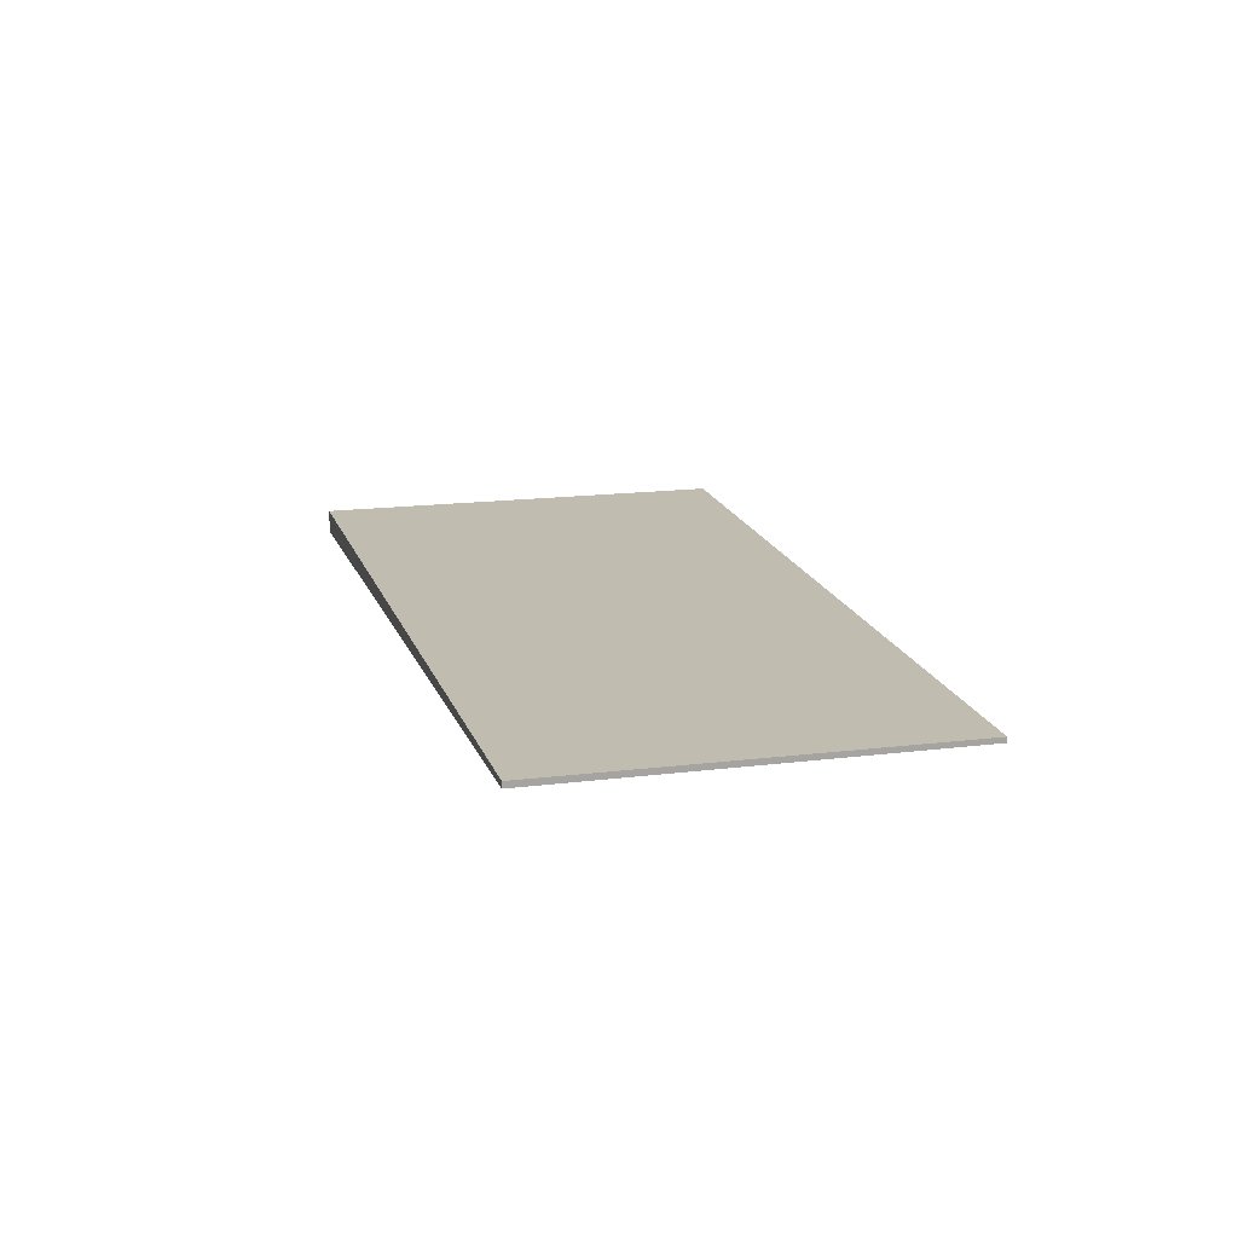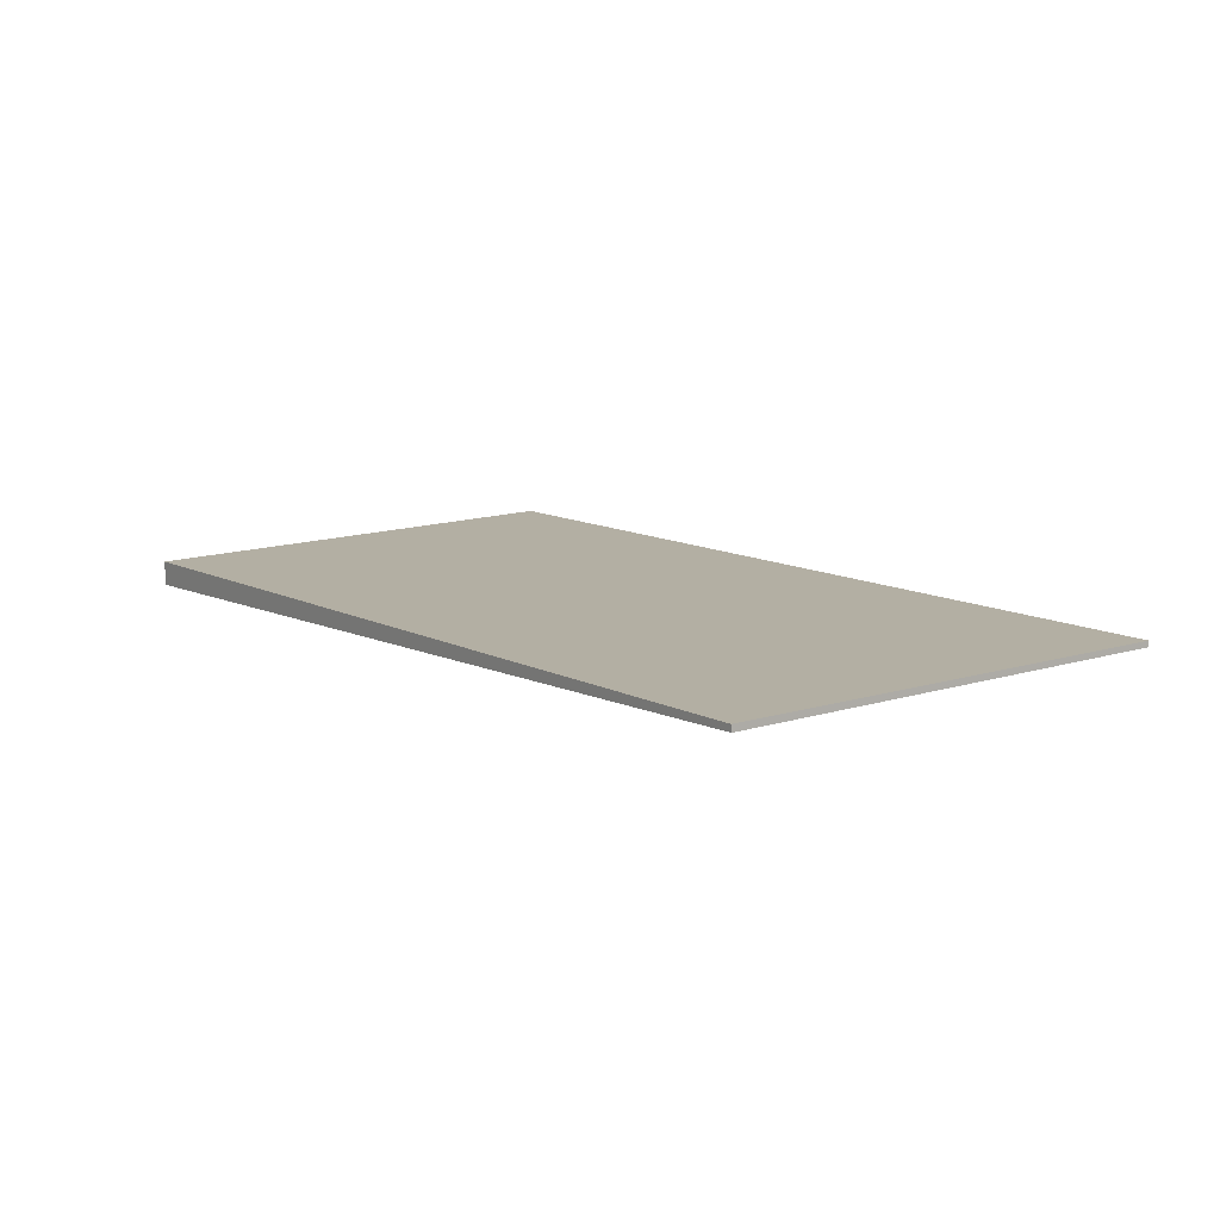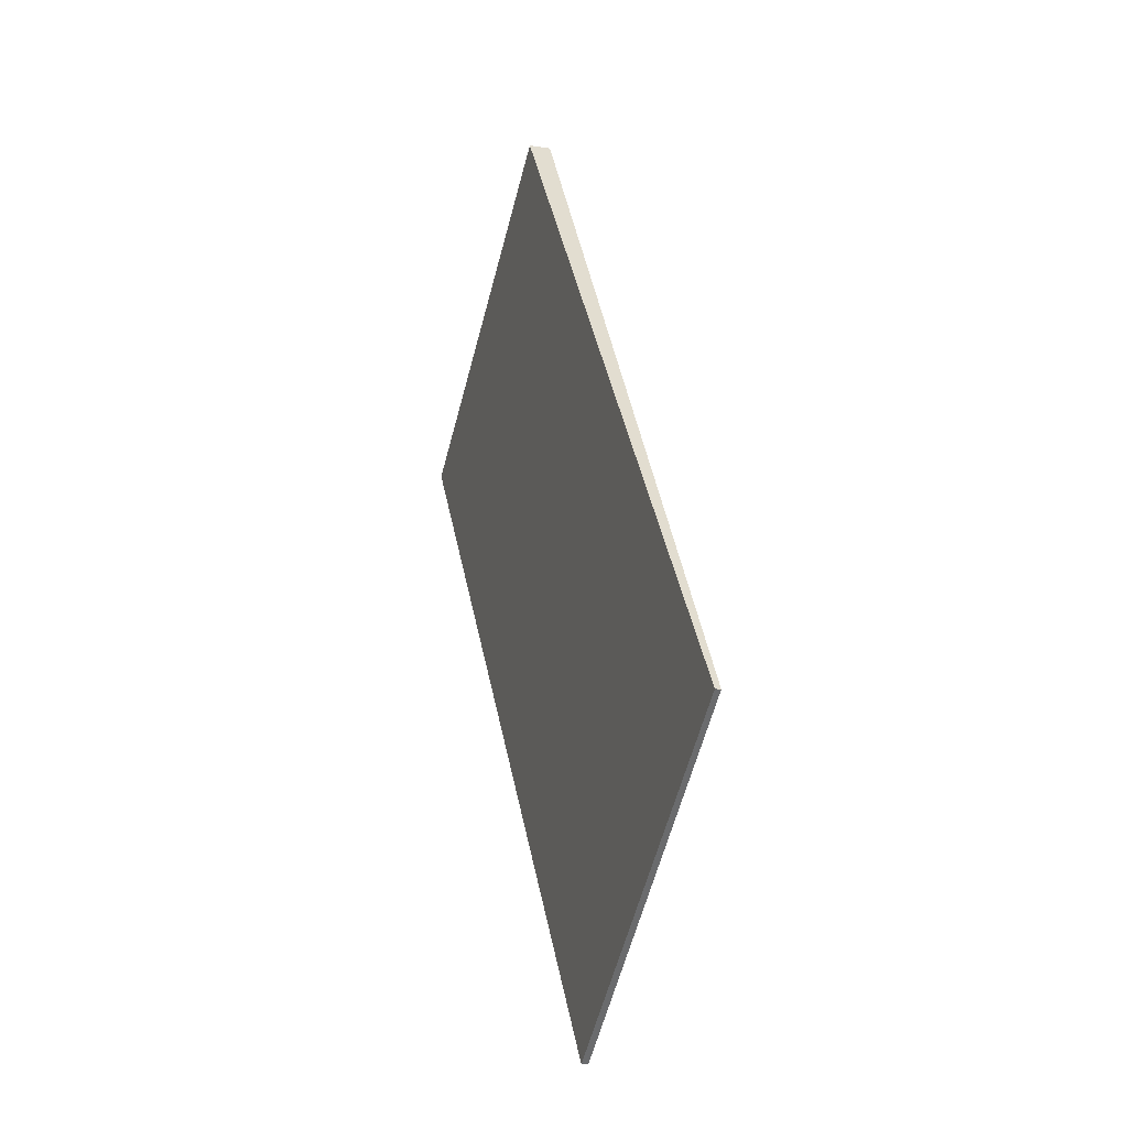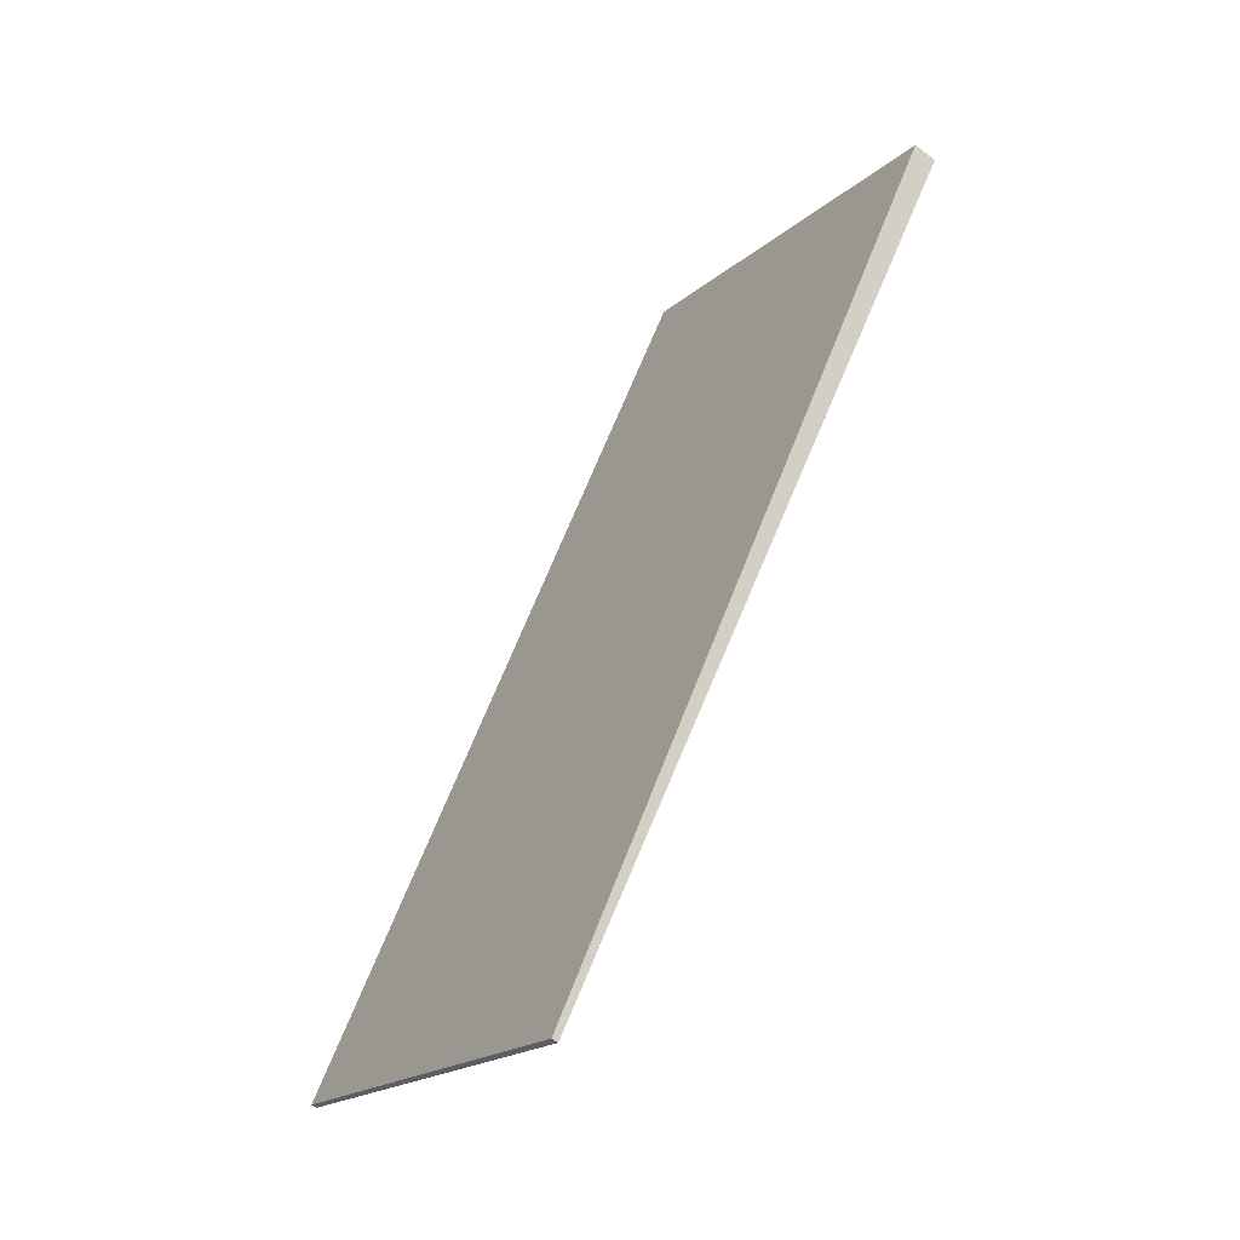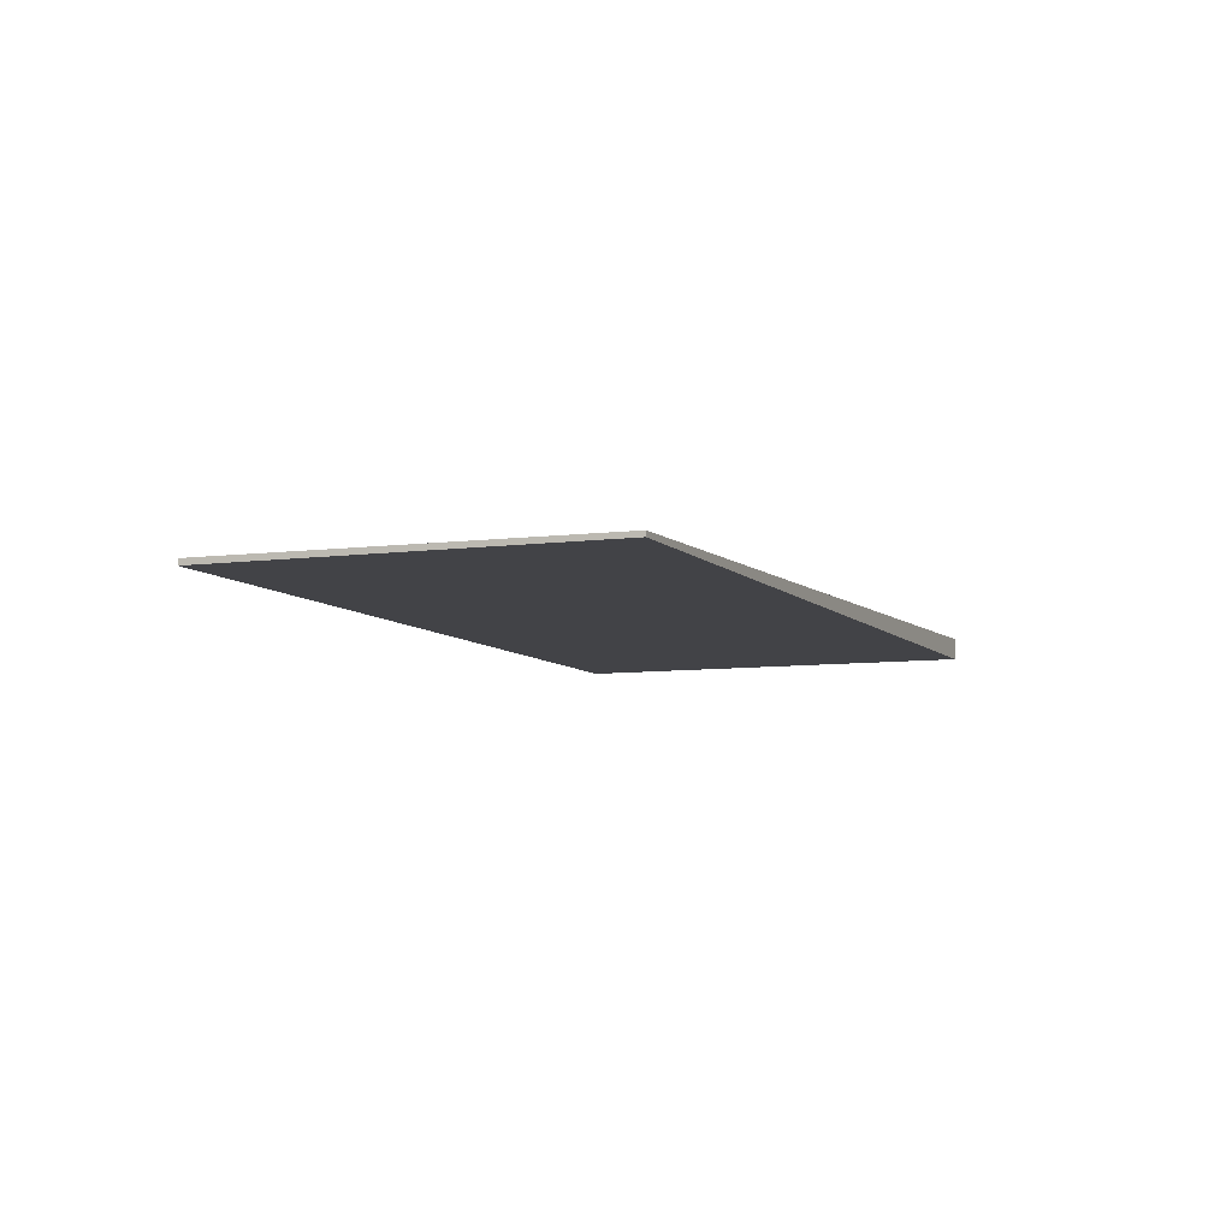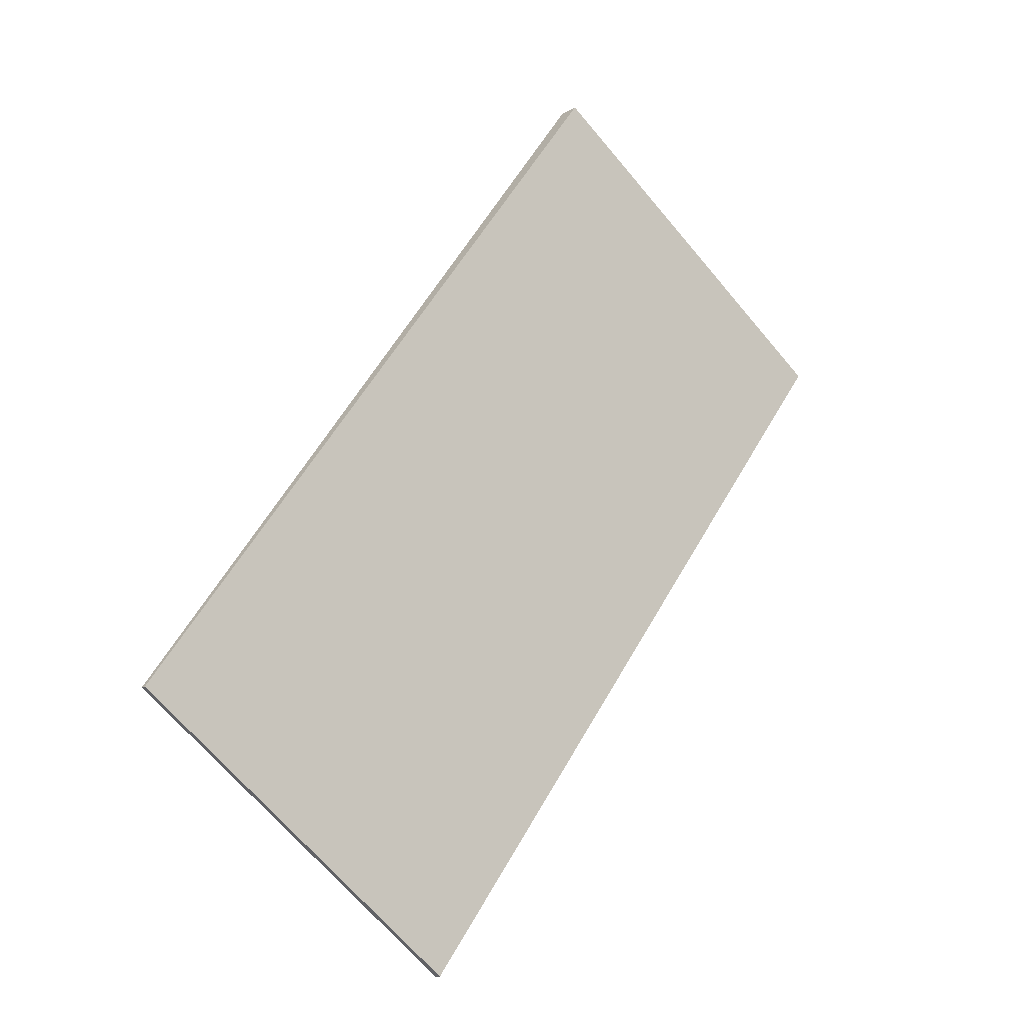
<metadata>
{"format":"obj","ext":"obj","renderer":"f3d","projection":"perspective","resolution":1024,"background":"white","views":[{"elev":16.4,"azim":20.8,"up":"+Z"},{"elev":-78.7,"azim":1.6,"up":"+Y"},{"elev":-18.6,"azim":72.7,"up":"+Y"},{"elev":-59.4,"azim":-128.7,"up":"+Y"},{"elev":-6.4,"azim":58.0,"up":"+Z"},{"elev":-15.7,"azim":140.6,"up":"+Y"}]}
</metadata>
<code>
v -2245 -1627 -0.3043
v -2238 -1637 -0.07508
v -2243 -1640 -0.08901
v -2250 -1630 -0.3189
v -2238 -1637 -0.07508
v -2245 -1627 -0.3043
v -2245 -1627 0
v -2238 -1637 0
v -2243 -1640 -0.08901
v -2238 -1637 -0.07508
v -2238 -1637 0
v -2243 -1640 1.388e-17
v -2250 -1630 -0.3189
v -2243 -1640 -0.08901
v -2243 -1640 1.388e-17
v -2250 -1630 5.551e-17
v -2245 -1627 -0.3043
v -2250 -1630 -0.3189
v -2250 -1630 5.551e-17
v -2245 -1627 0
v -2245 -1627 0
v -2238 -1637 0
v -2243 -1640 0
v -2250 -1630 0
f 2 3 4 1
f 6 7 8 5
f 10 11 12 9
f 14 15 16 13
f 18 19 20 17
f 22 23 24 21

</code>
